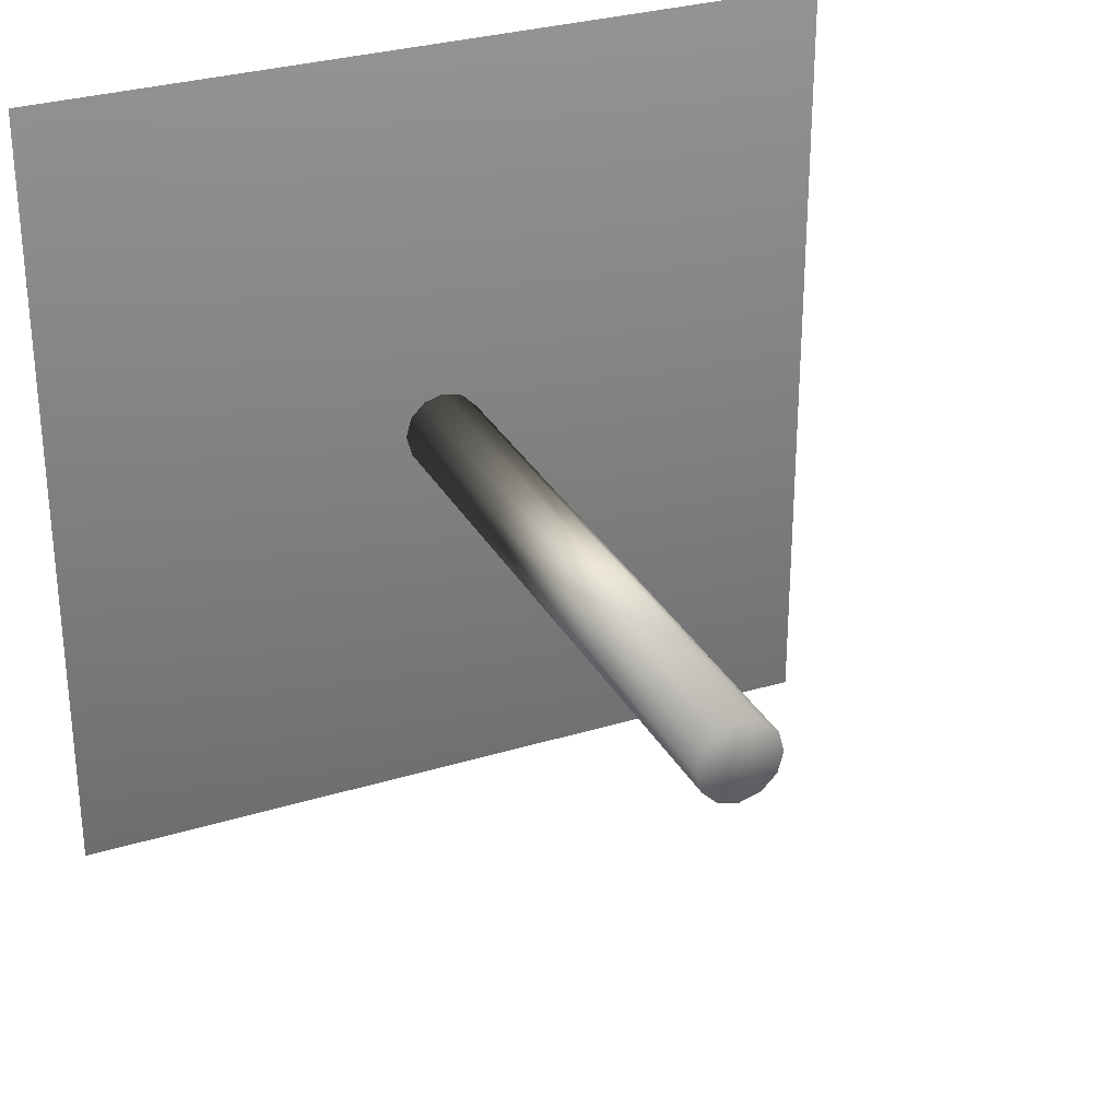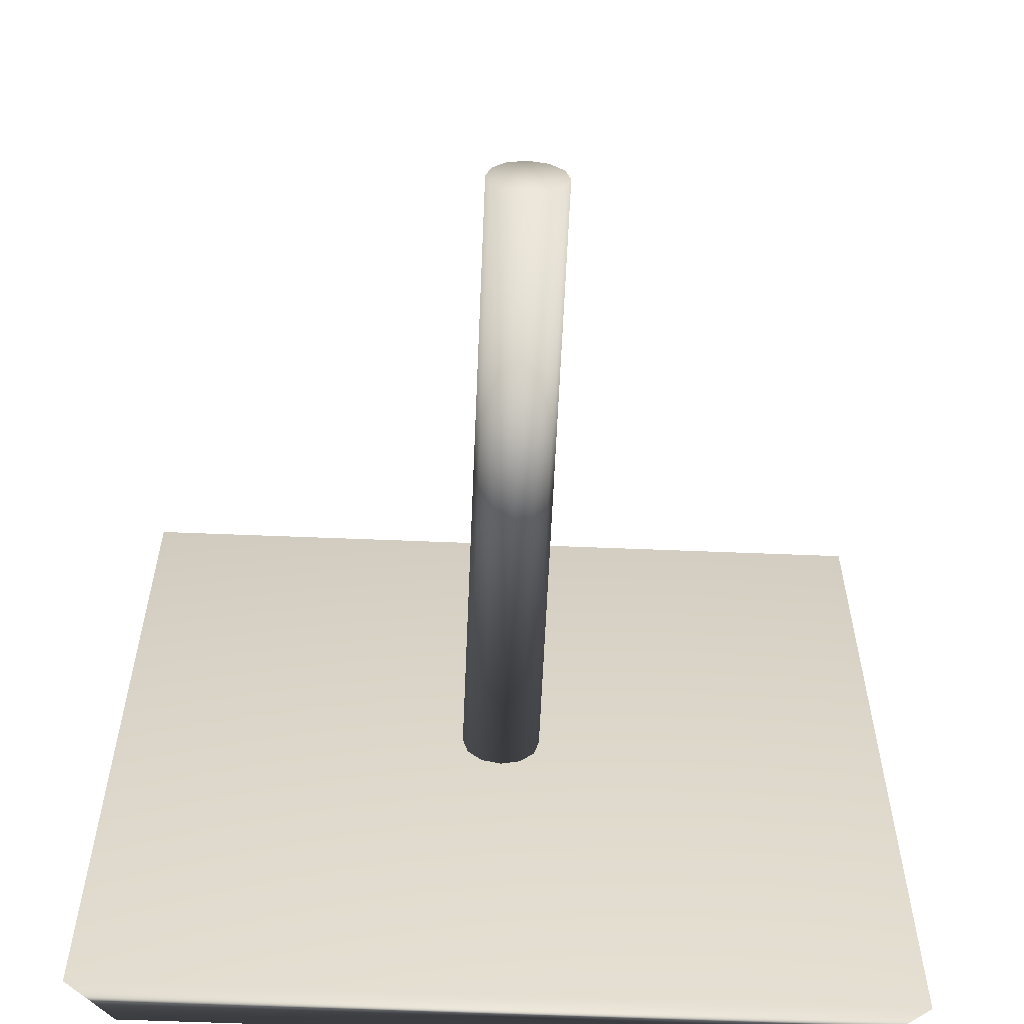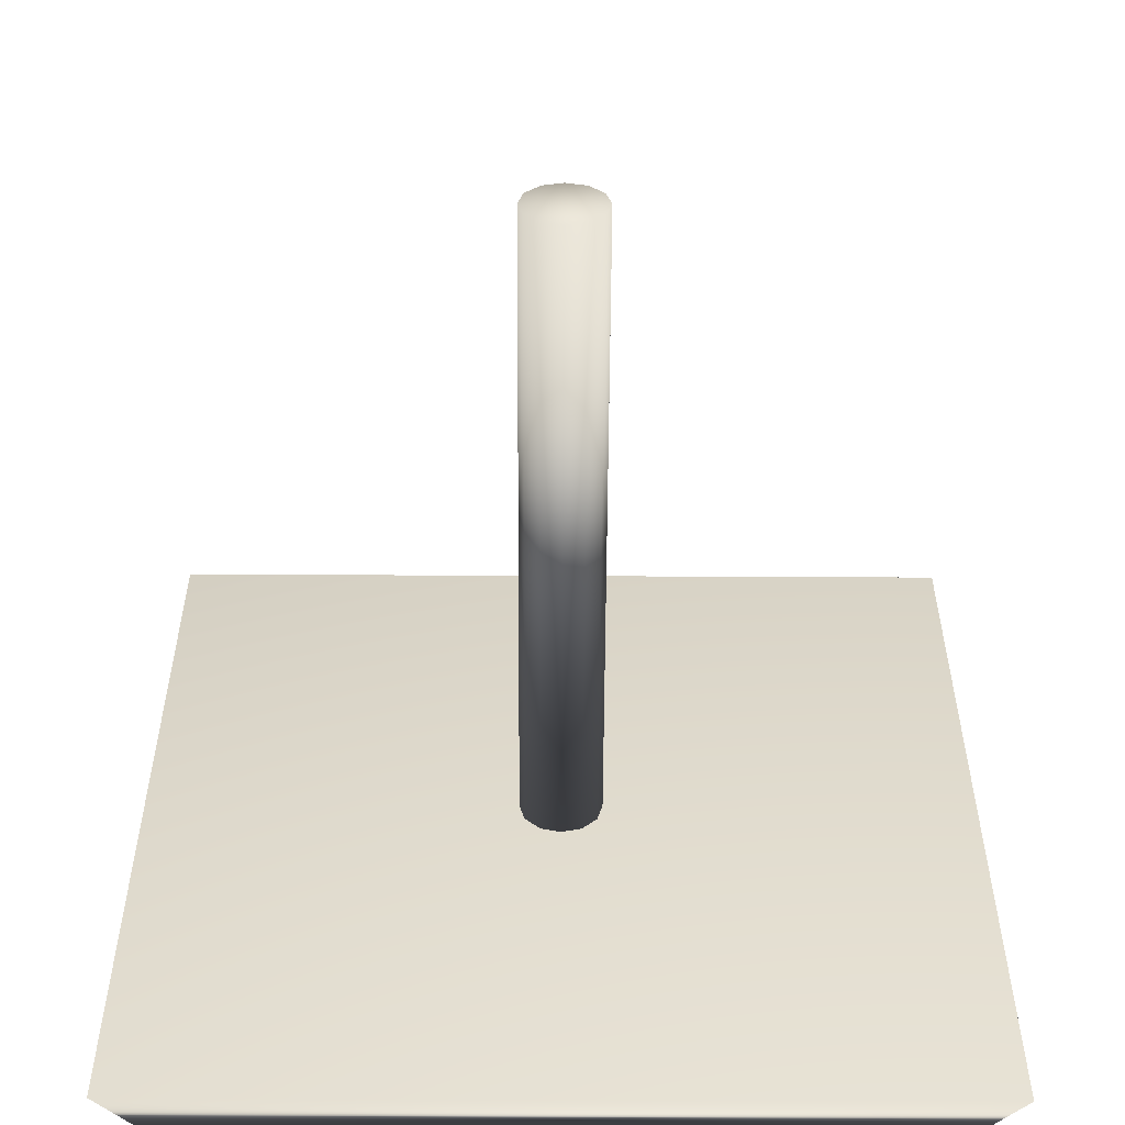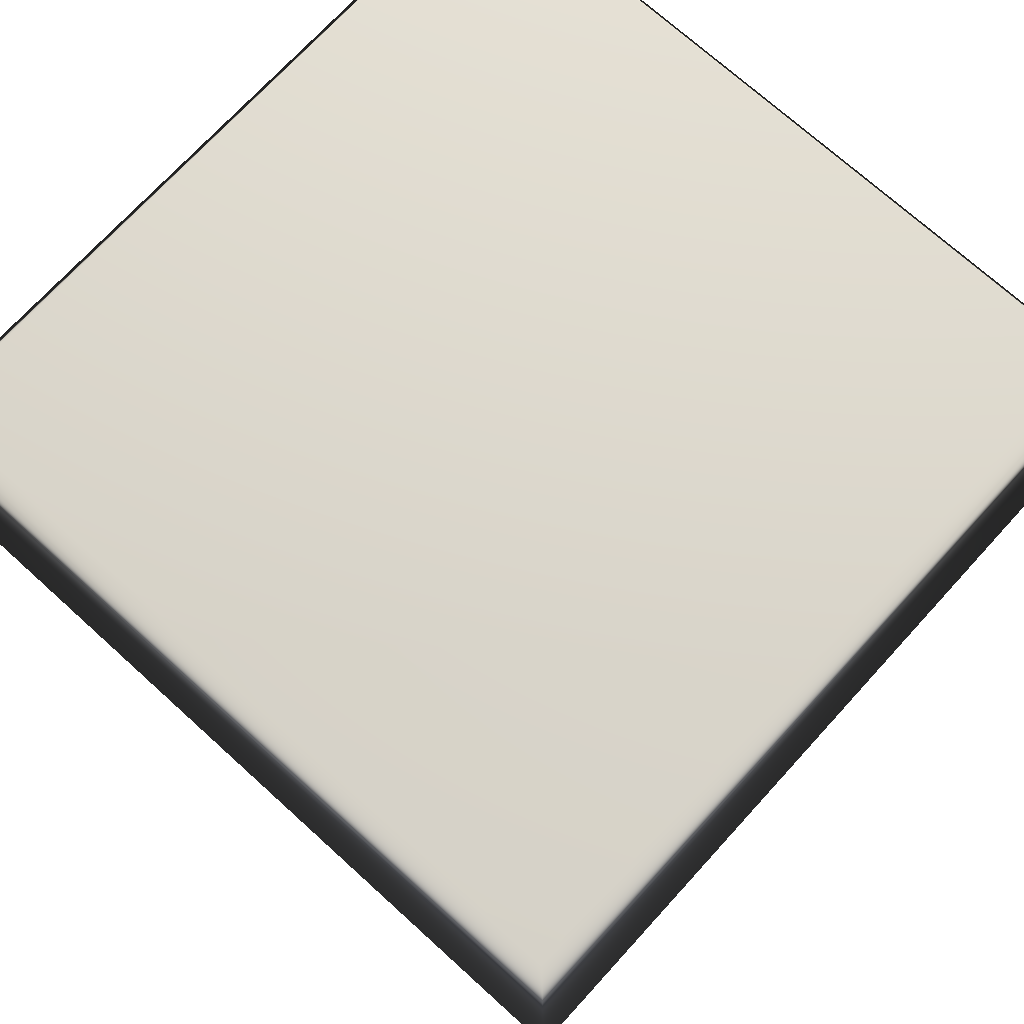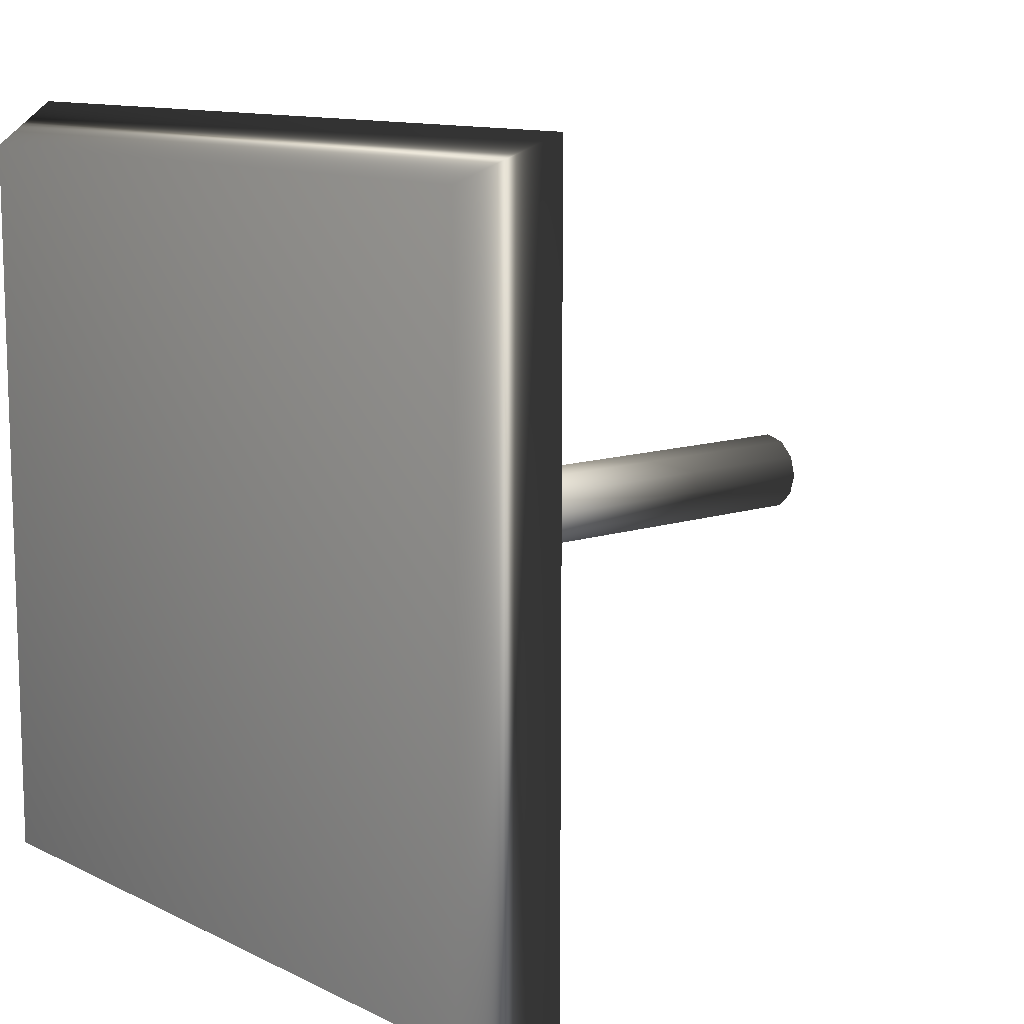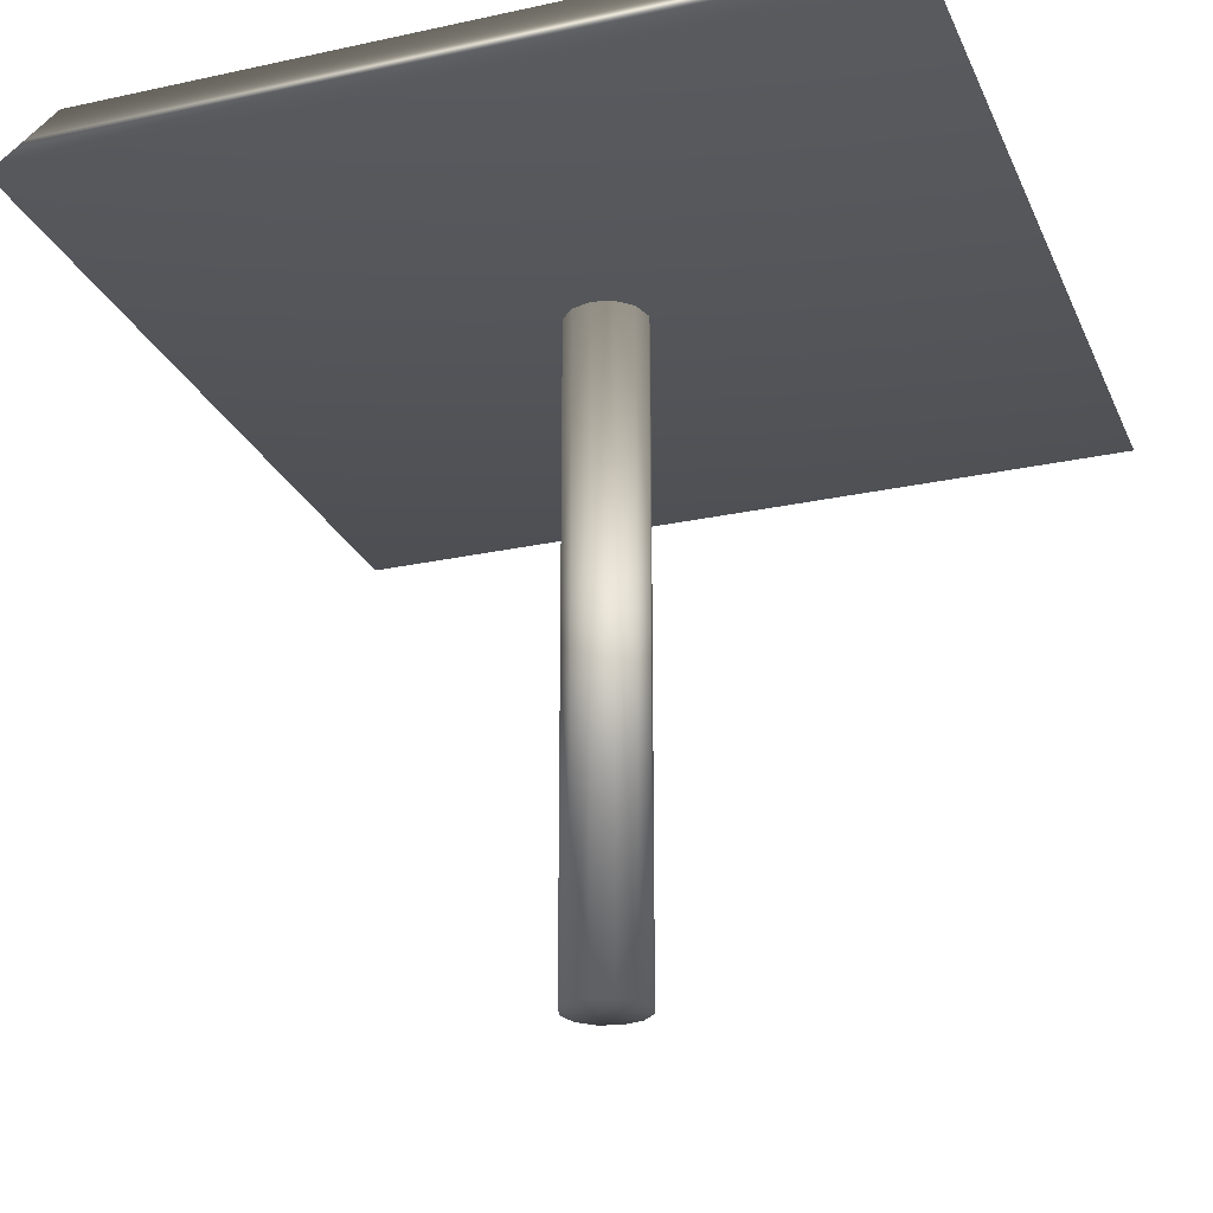
<metadata>
{"format":"obj","ext":"obj","renderer":"f3d","projection":"perspective","resolution":1024,"background":"white","views":[{"elev":30.1,"azim":-24.1,"up":"+Z"},{"elev":-59.5,"azim":-2.4,"up":"+Z"},{"elev":-56.7,"azim":-0.3,"up":"+Z"},{"elev":71.6,"azim":132.3,"up":"+Y"},{"elev":11.2,"azim":-129.7,"up":"+Z"},{"elev":-25.0,"azim":-160.4,"up":"+Y"}]}
</metadata>
<code>
o Cylinder
v 0 0 -0.05
v 0 0.8 -0.05
v 0.025 0 -0.0433
v 0.025 0.8 -0.0433
v 0.0433 0 -0.025
v 0.0433 0.8 -0.025
v 0.05 0 0
v 0.05 0.8 0
v 0.0433 0 0.025
v 0.0433 0.8 0.025
v 0.025 0 0.0433
v 0.025 0.8 0.0433
v 0 0 0.05
v 0 0.8 0.05
v -0.025 0 0.0433
v -0.025 0.8 0.0433
v -0.0433 0 0.025
v -0.0433 0.8 0.025
v -0.05 0 0
v -0.05 0.8 0
v -0.0433 0 -0.025
v -0.0433 0.8 -0.025
v -0.025 0 -0.0433
v -0.025 0.8 -0.0433
f 1 2 4 3
f 3 4 6 5
f 5 6 8 7
f 7 8 10 9
f 9 10 12 11
f 11 12 14 13
f 13 14 16 15
f 15 16 18 17
f 17 18 20 19
f 19 20 22 21
f 4 2 24 22 20 18 16 14 12 10 8 6
f 21 22 24 23
f 23 24 2 1
f 1 3 5 7 9 11 13 15 17 19 21 23
o Cube
v -0.5 0.8 0.5
v -0.45 0.9 0.45
v -0.5 0.8 -0.5
v -0.45 0.9 -0.45
v 0.5 0.8 0.5
v 0.45 0.9 0.45
v 0.5 0.8 -0.5
v 0.45 0.9 -0.45
f 25 26 28 27
f 27 28 32 31
f 31 32 30 29
f 29 30 26 25
f 27 31 29 25
f 32 28 26 30

</code>
